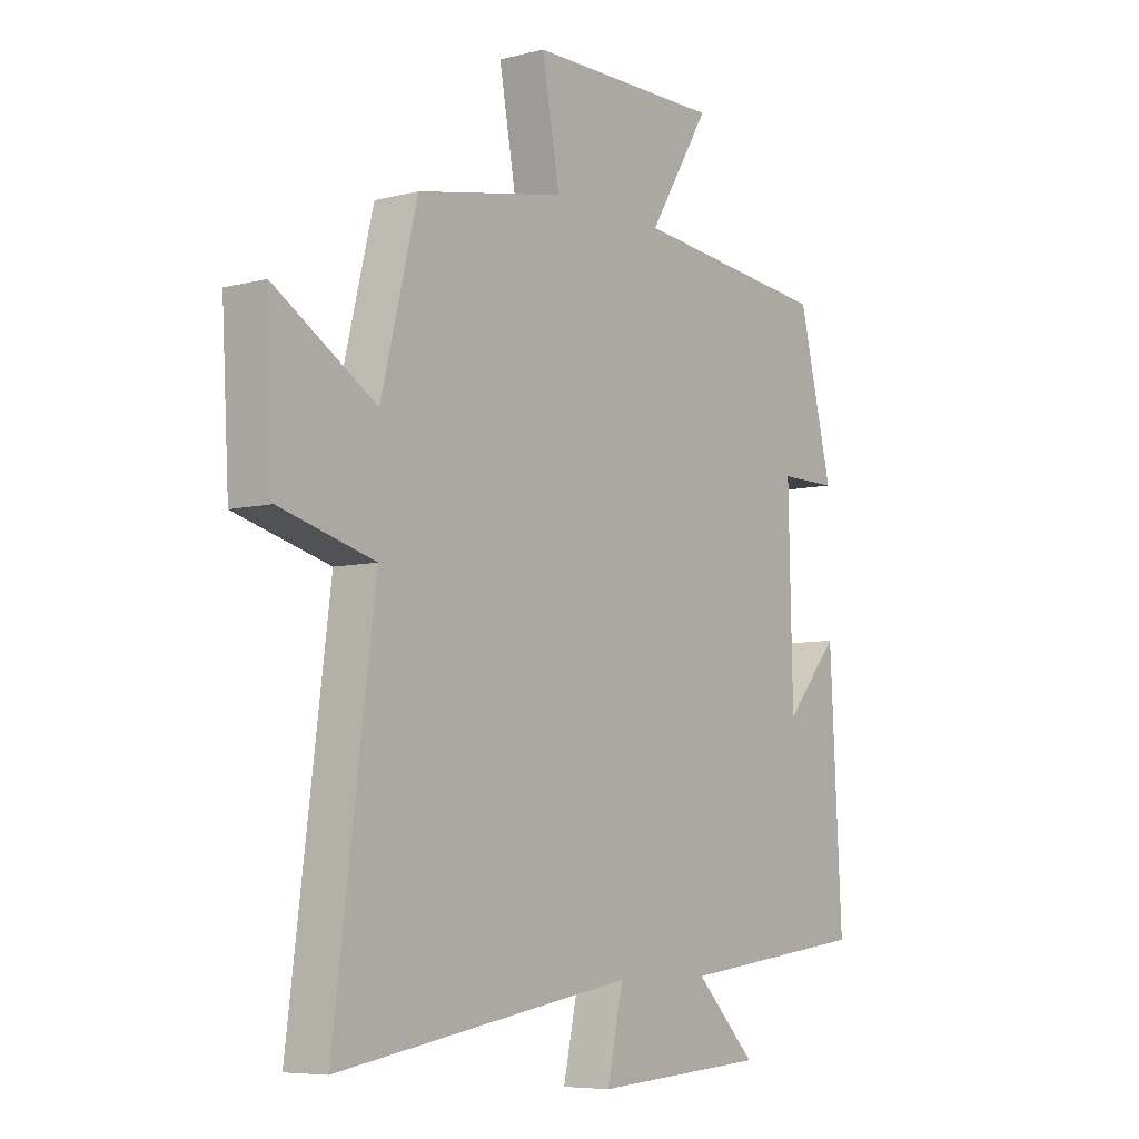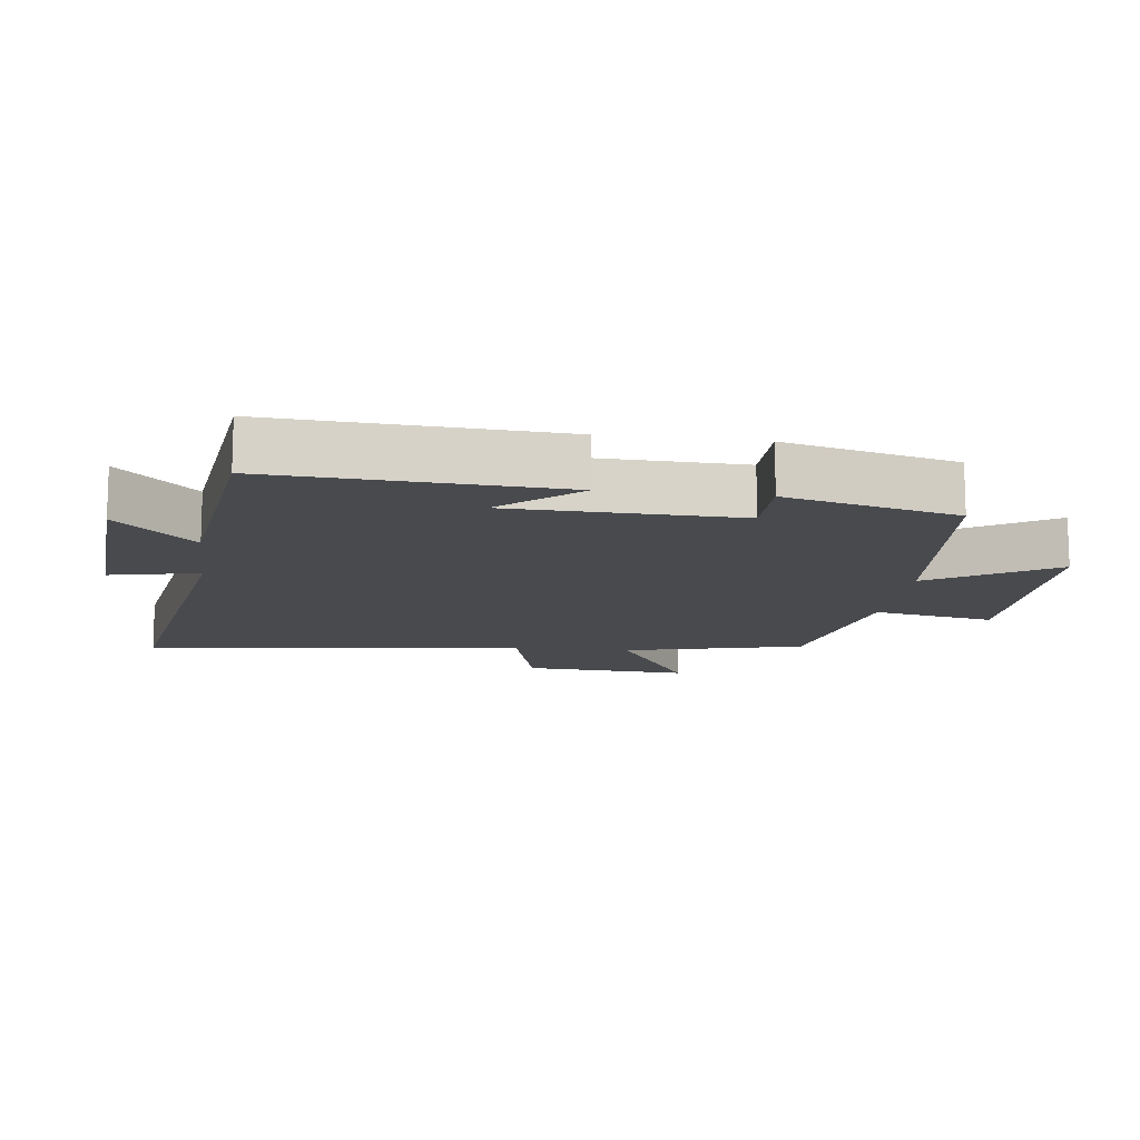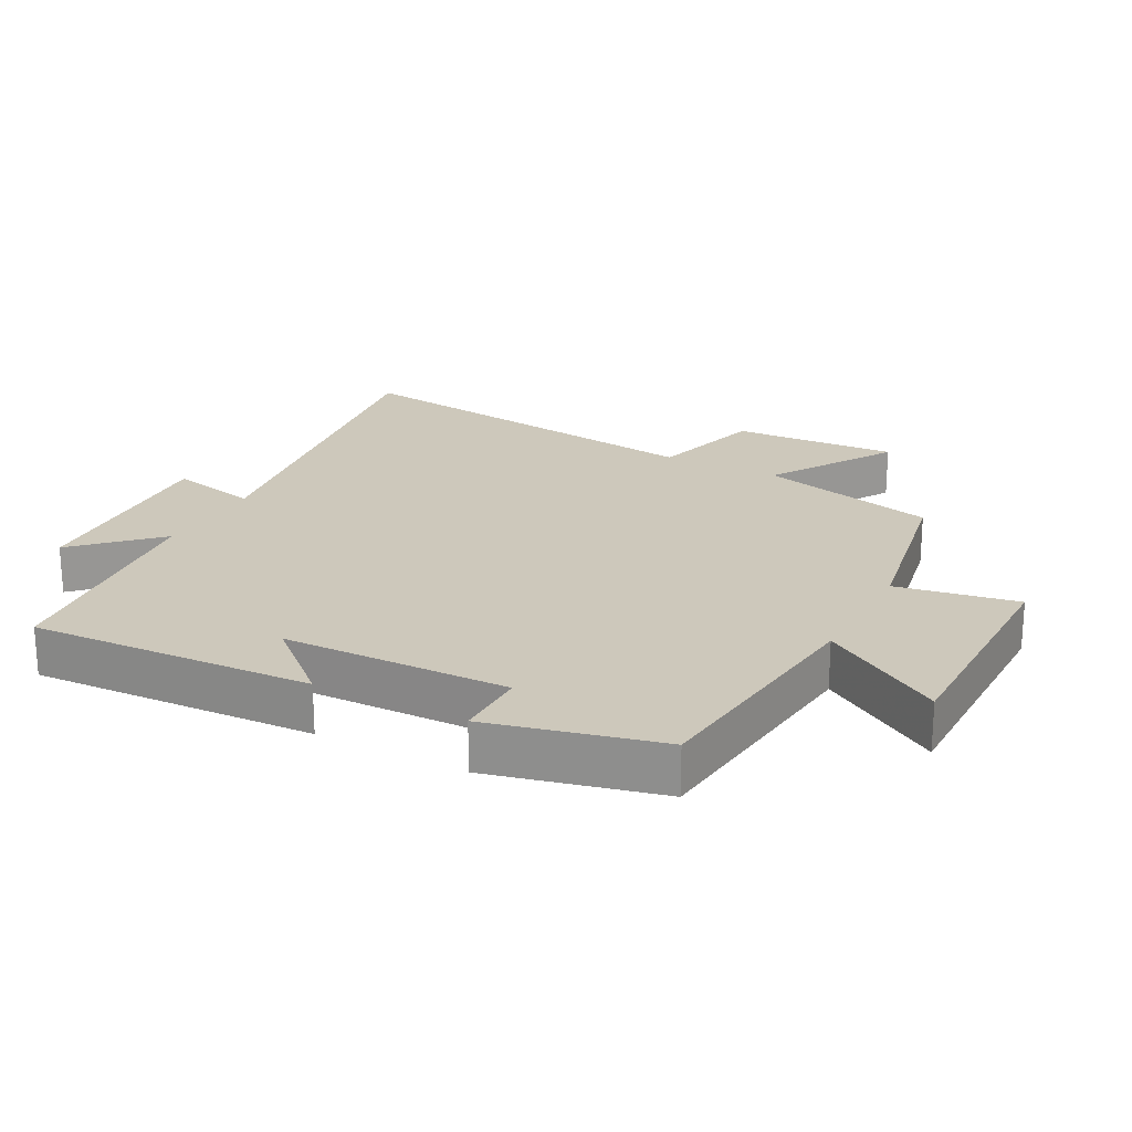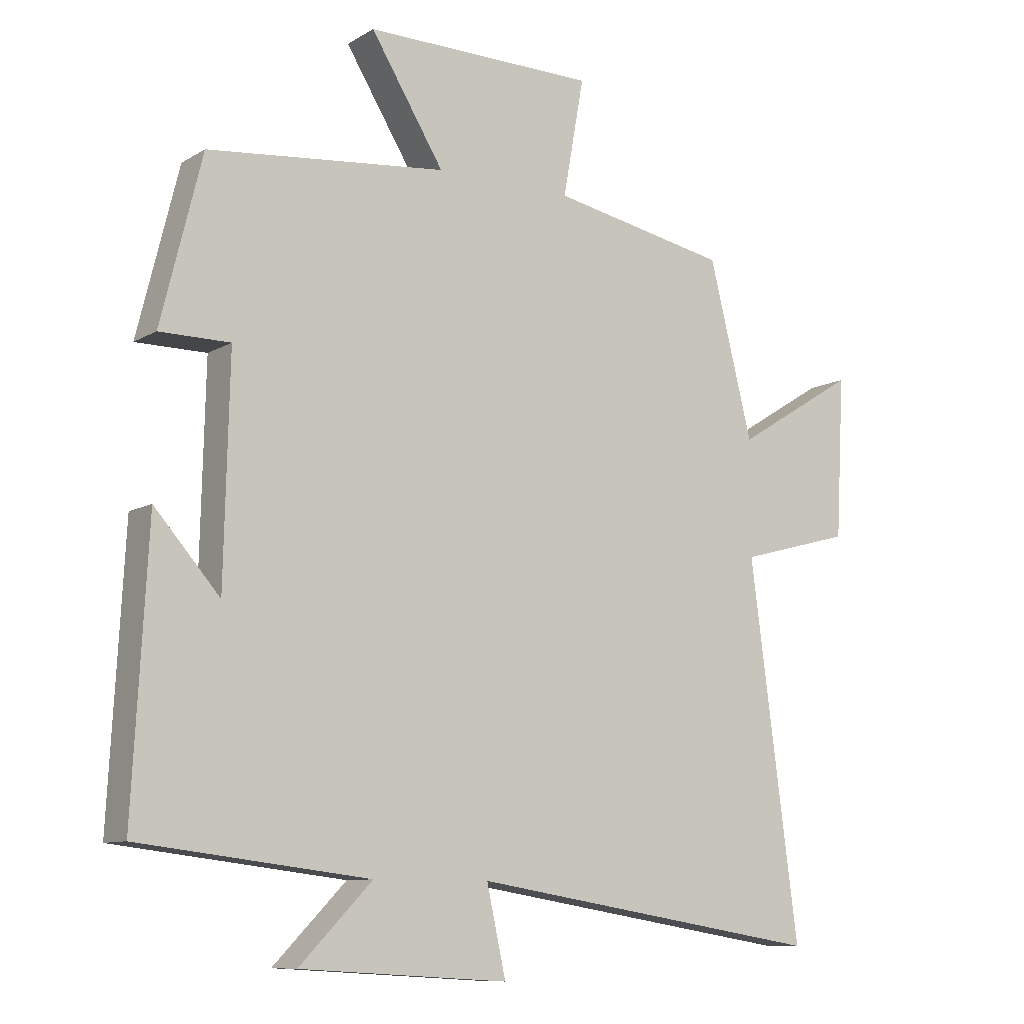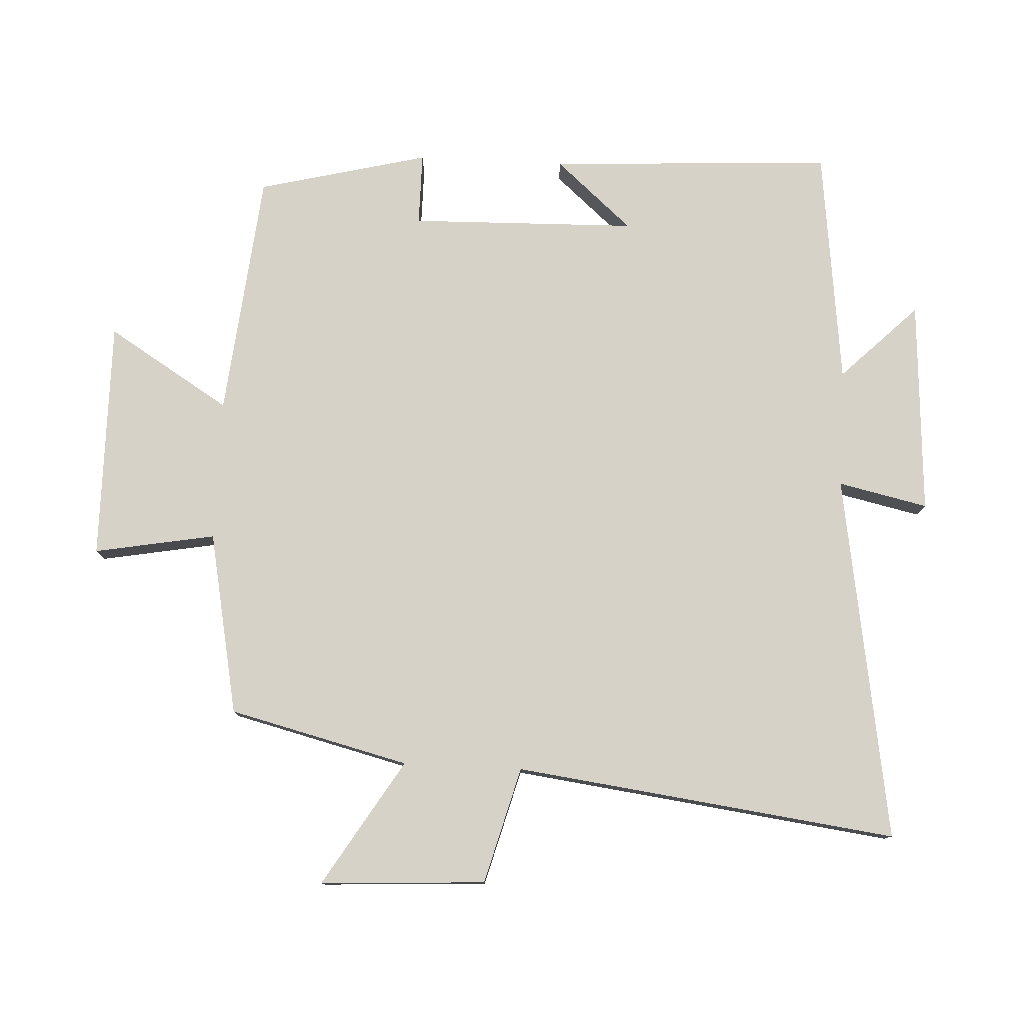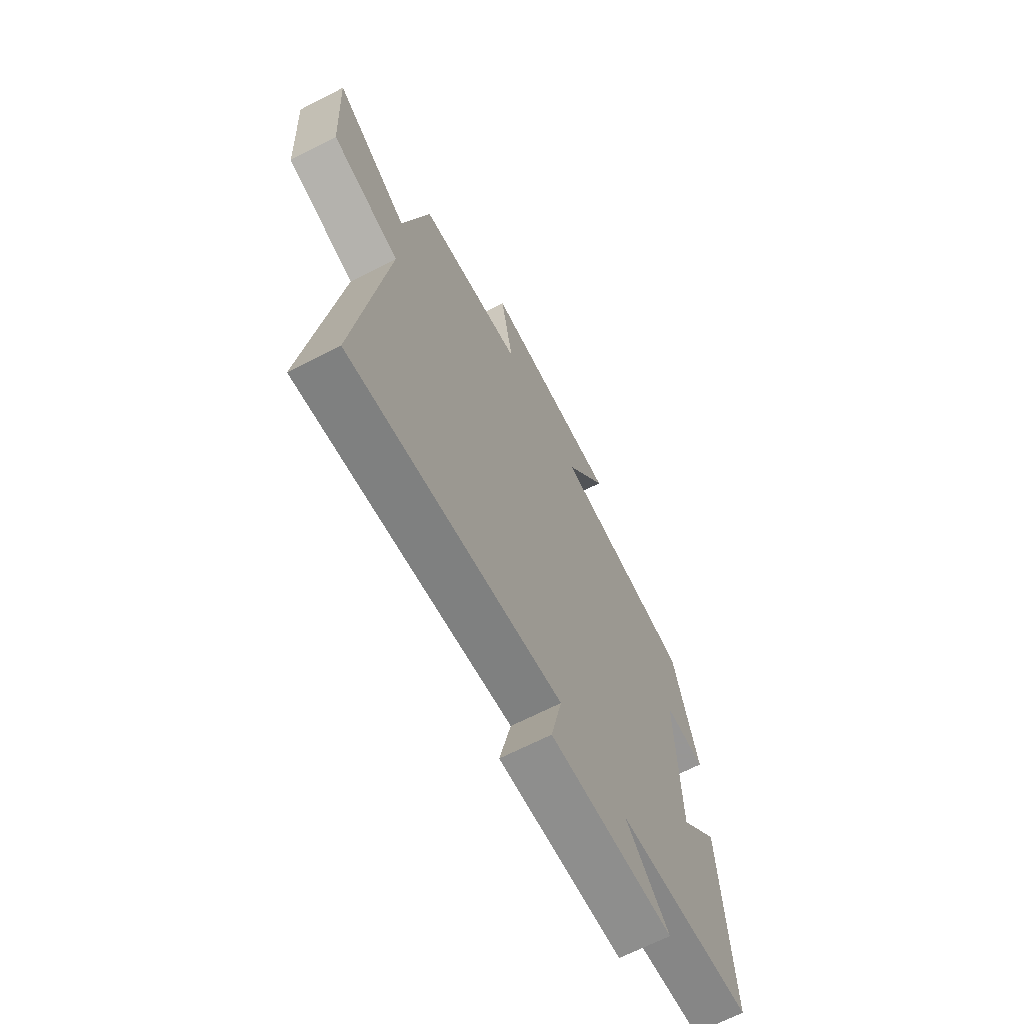
<metadata>
{"format":"obj","ext":"obj","renderer":"f3d","projection":"perspective","resolution":1024,"background":"white","views":[{"elev":-6.8,"azim":126.9,"up":"+Z"},{"elev":-12.9,"azim":-97.5,"up":"+Y"},{"elev":21.8,"azim":-61.8,"up":"+Y"},{"elev":-9.8,"azim":-34.3,"up":"+Z"},{"elev":78.6,"azim":92.8,"up":"+Y"},{"elev":-67.8,"azim":117.1,"up":"+Z"}]}
</metadata>
<code>
v 0.432 0.07 0.446
v 0.5 0.07 0.173
v 0.691 0.07 0.291
v 0.677 0.07 0.039
v 0.5 0.07 -0.009
v 0.576 0.07 -0.59
v 0.019 0.07 -0.5
v 0.049 0.07 -0.636
v -0.277 0.07 -0.616
v -0.163 0.07 -0.5
v -0.523 0.07 -0.457
v -0.5 0.07 -0.026
v -0.398 0.07 -0.142
v -0.39 0.07 0.202
v -0.5 0.07 0.202
v -0.436 0.07 0.461
v -0.062 0.07 0.5
v -0.177 0.07 0.686
v 0.187 0.07 0.684
v 0.154 0.07 0.5
v 0.432 0 0.446
v 0.5 0 0.173
v 0.691 0 0.291
v 0.677 0 0.039
v 0.5 0 -0.009
v 0.576 0 -0.59
v 0.019 0 -0.5
v 0.049 0 -0.636
v -0.277 0 -0.616
v -0.163 0 -0.5
v -0.523 0 -0.457
v -0.5 0 -0.026
v -0.398 0 -0.142
v -0.39 0 0.202
v -0.5 0 0.202
v -0.436 0 0.461
v -0.062 0 0.5
v -0.177 0 0.686
v 0.187 0 0.684
v 0.154 0 0.5
f 17 18 19 20
f 17 20 1
f 16 17 1
f 15 16 1
f 14 15 1
f 13 14 1 2
f 10 11 12 13
f 10 13 2
f 7 8 9 10
f 7 10 2 3
f 5 6 7
f 5 7 3
f 3 4 5
f 40 39 38 37
f 21 40 37
f 21 37 36
f 21 36 35
f 21 35 34
f 22 21 34 33
f 33 32 31 30
f 22 33 30
f 30 29 28 27
f 23 22 30 27
f 27 26 25
f 23 27 25
f 25 24 23
f 1 21 22 2
f 2 22 23 3
f 3 23 24 4
f 4 24 25 5
f 5 25 26 6
f 6 26 27 7
f 7 27 28 8
f 8 28 29 9
f 9 29 30 10
f 10 30 31 11
f 11 31 32 12
f 12 32 33 13
f 13 33 34 14
f 14 34 35 15
f 15 35 36 16
f 16 36 37 17
f 17 37 38 18
f 18 38 39 19
f 19 39 40 20
f 20 40 21 1

</code>
